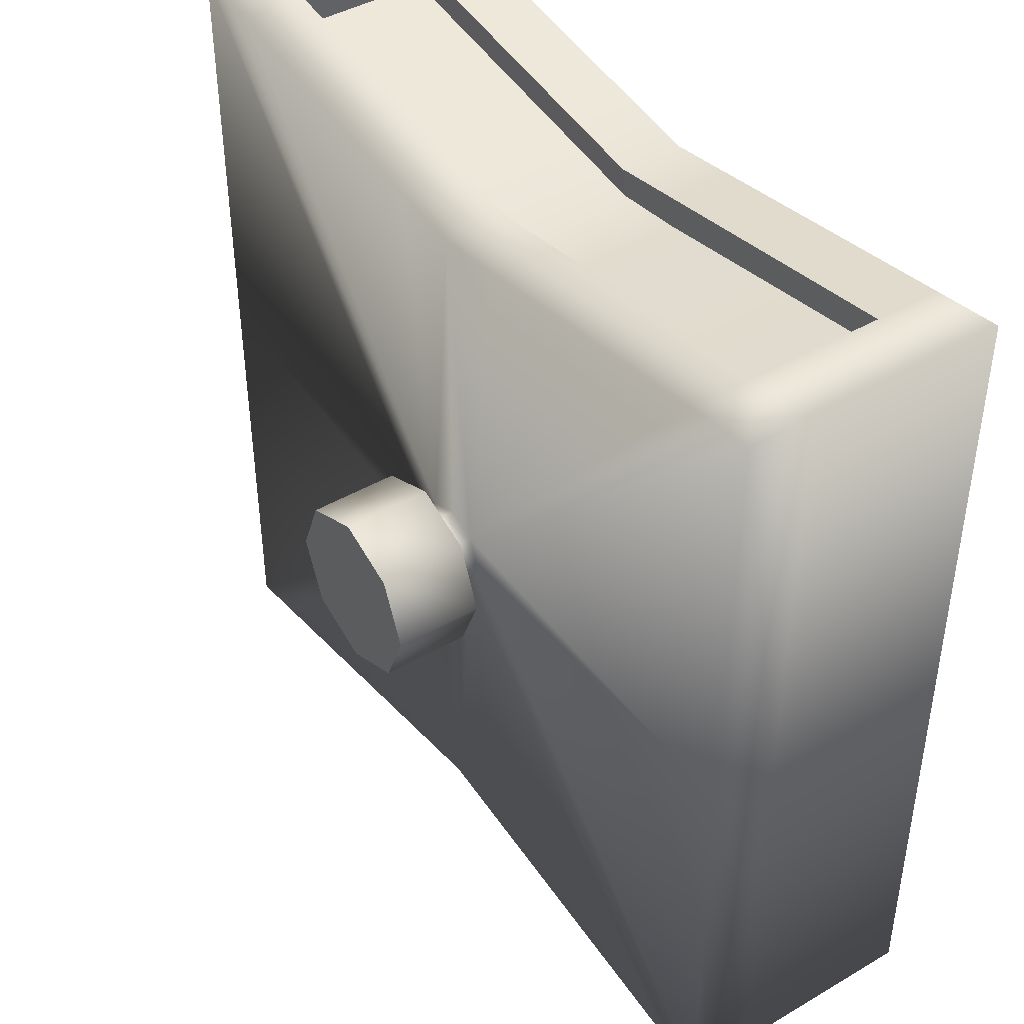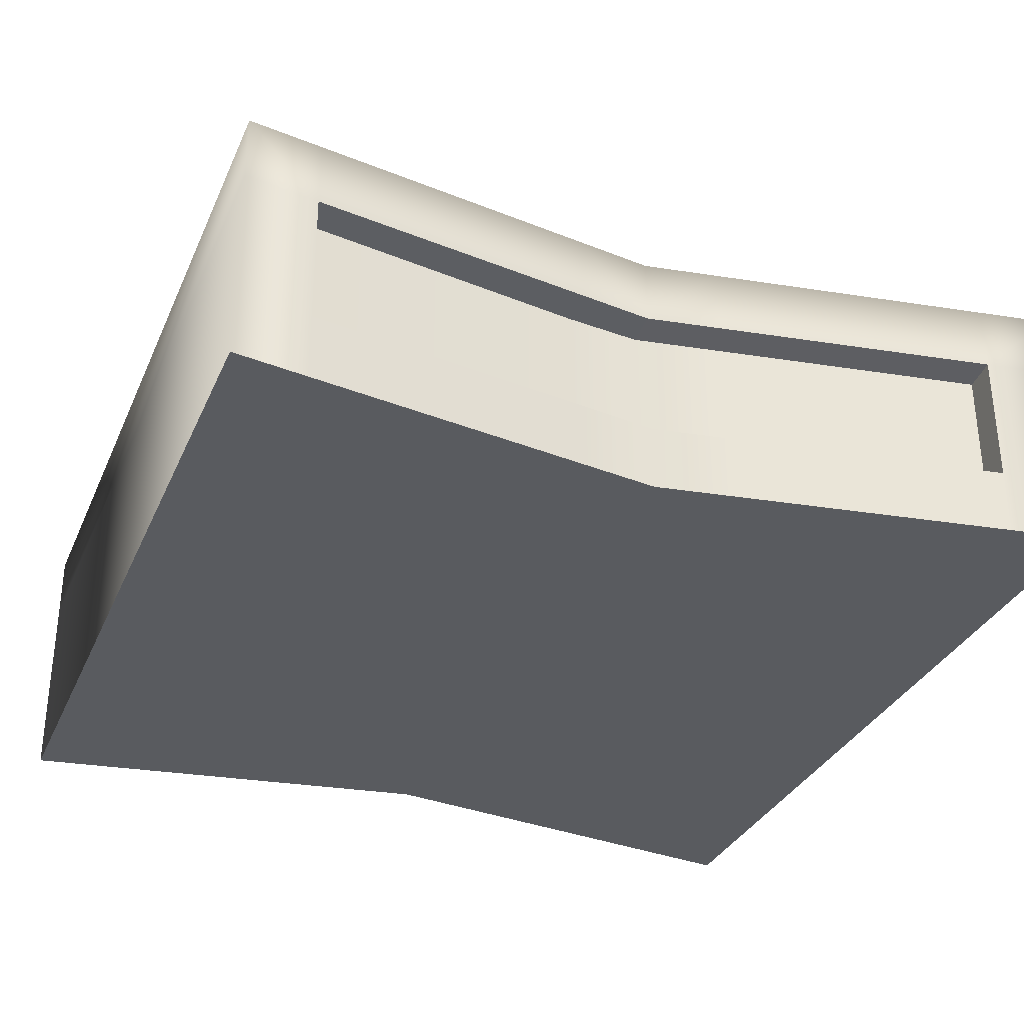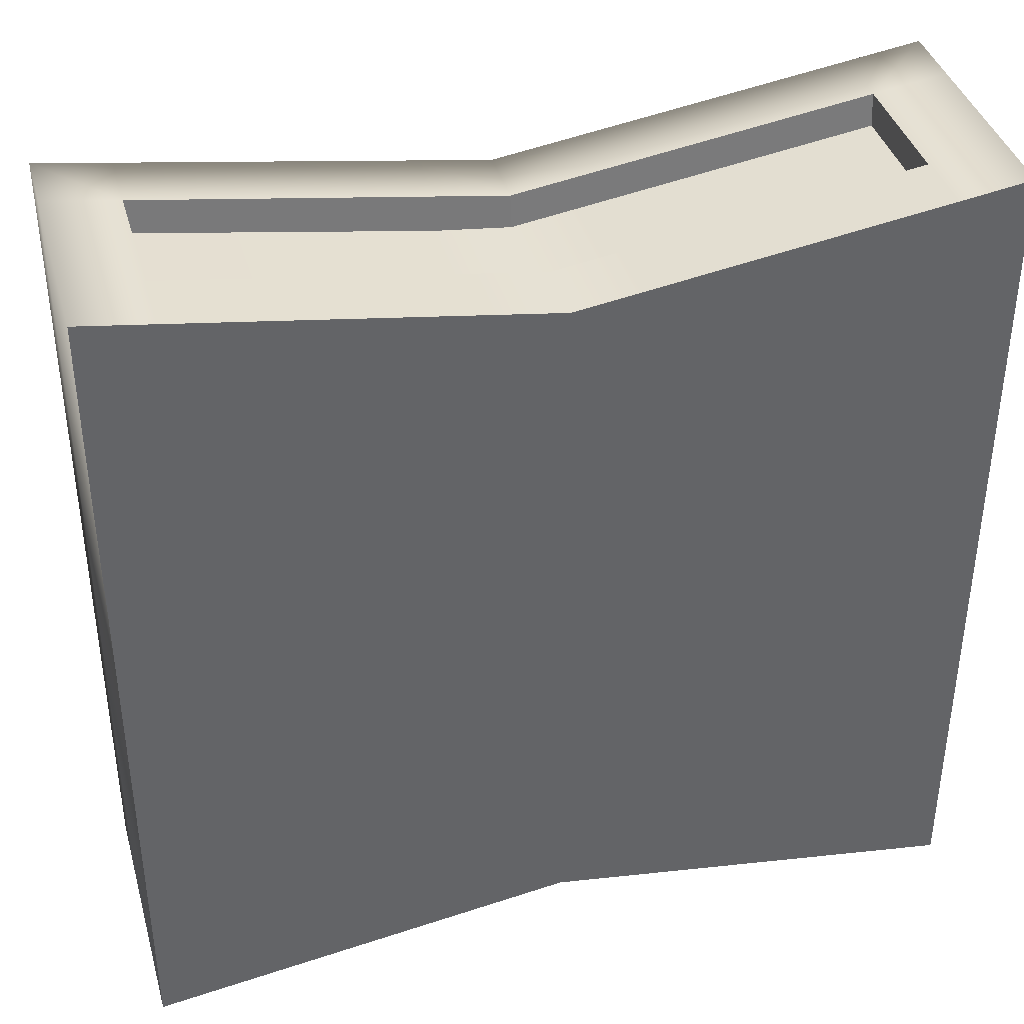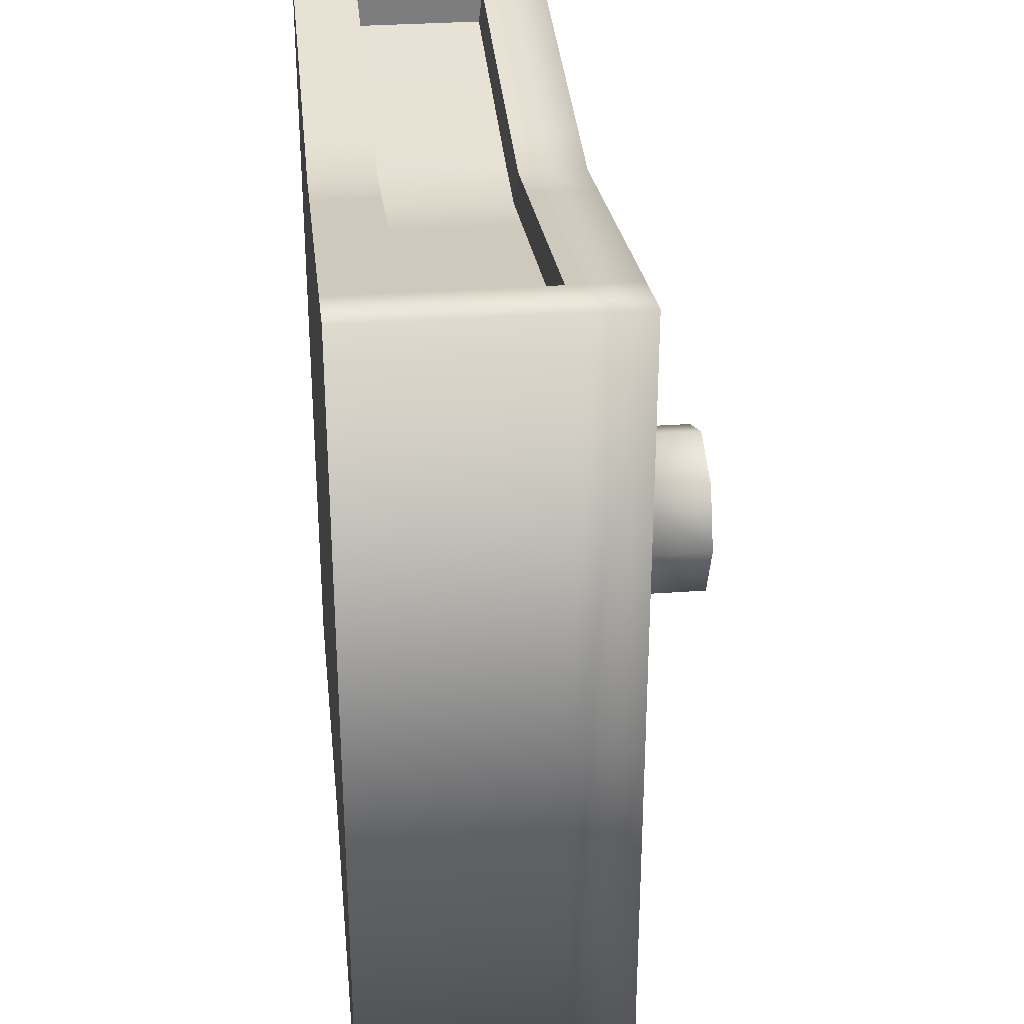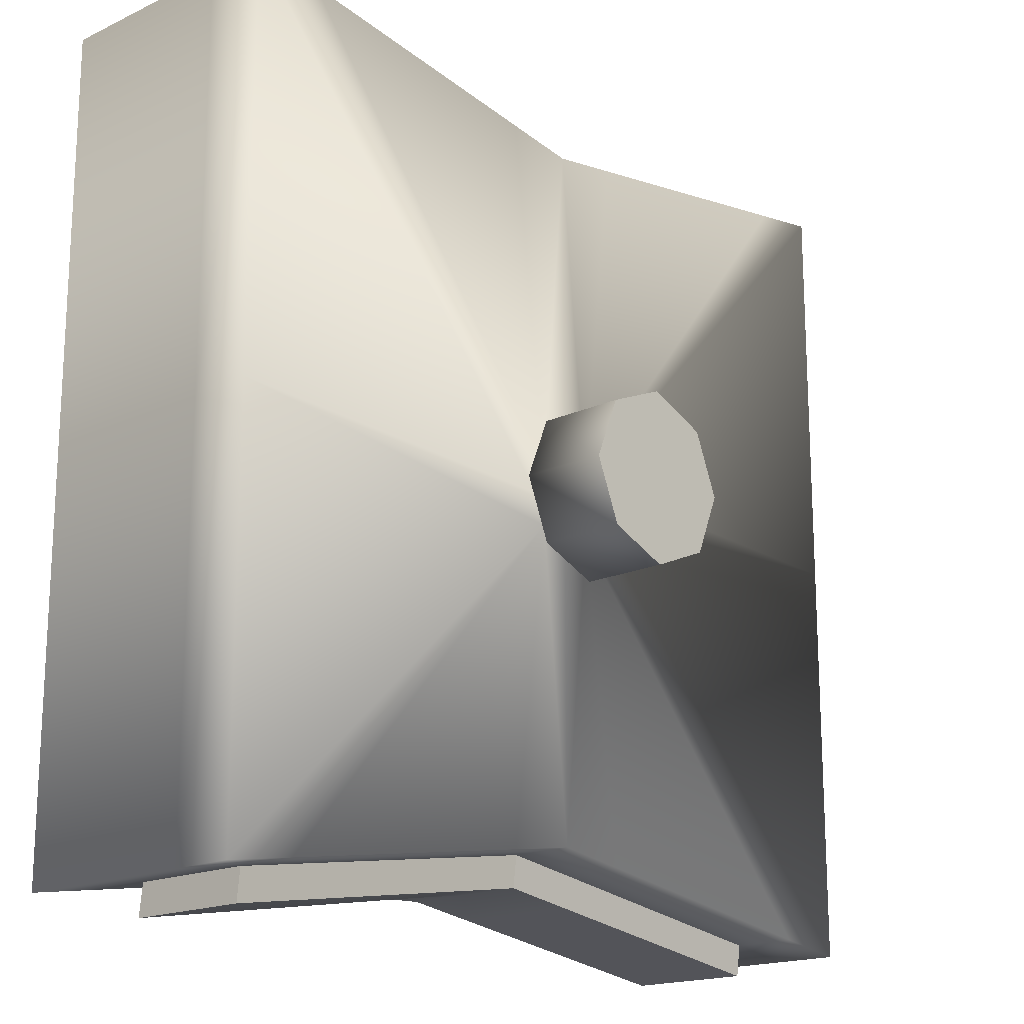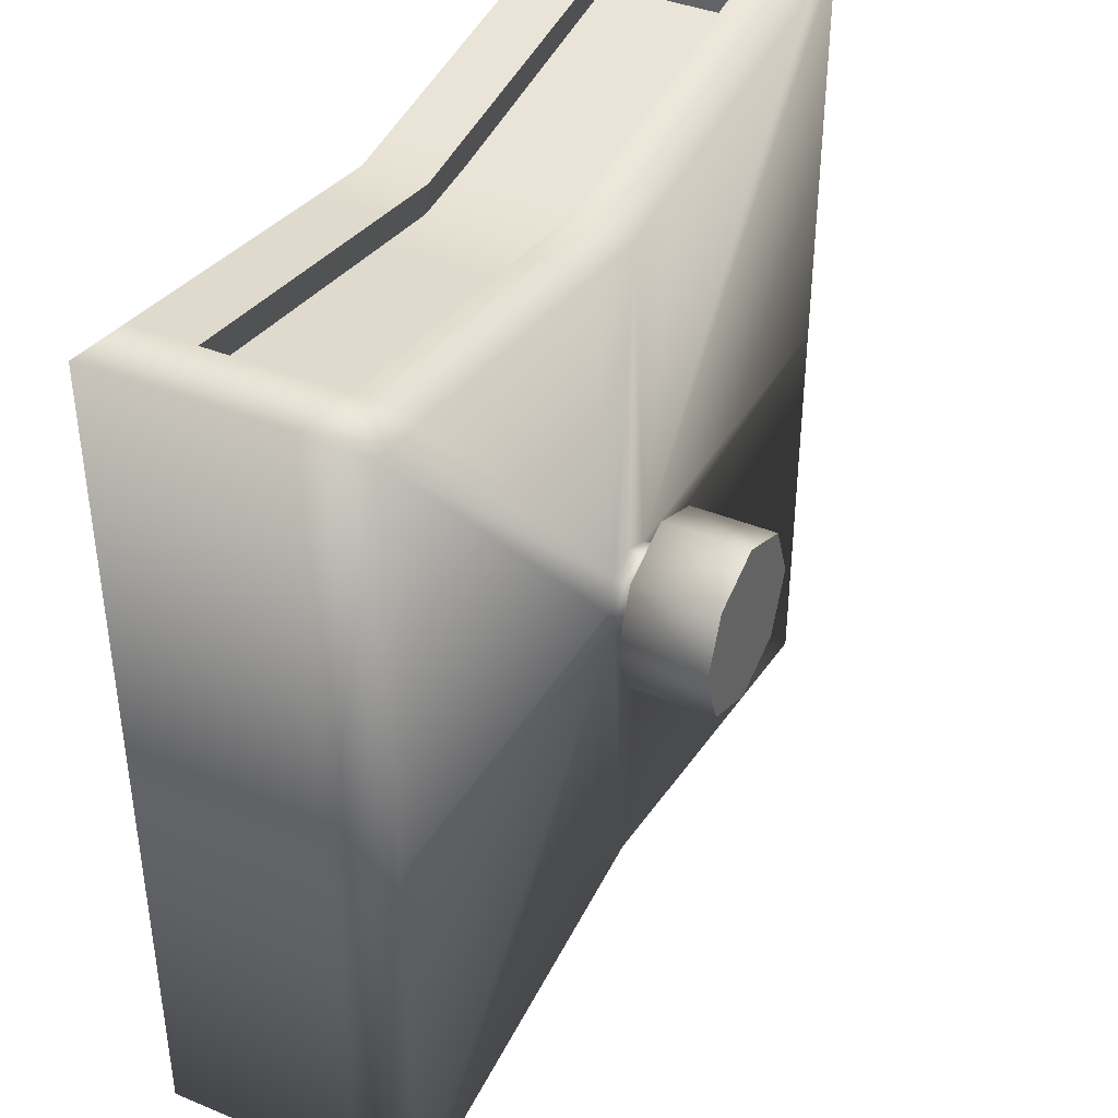
<metadata>
{"format":"obj","ext":"obj","renderer":"f3d","projection":"perspective","resolution":1024,"background":"white","views":[{"elev":43.2,"azim":-124.7,"up":"+Z"},{"elev":-32.3,"azim":-21.0,"up":"+Y"},{"elev":39.2,"azim":-15.4,"up":"+Z"},{"elev":31.2,"azim":84.0,"up":"+Z"},{"elev":-17.6,"azim":132.5,"up":"+Z"},{"elev":39.9,"azim":116.9,"up":"+Z"}]}
</metadata>
<code>
v  132.7 -89.33 5
v  132.7 -89.33 -127.7
v  -0 -89.33 -107.7
v  -132.7 -89.33 -127.7
v  -132.7 -89.33 5
v  -132.7 -89.33 137.7
v  -0 -89.33 117.7
v  132.7 -89.33 137.7
v  132.7 -7.327 5
v  132.7 -7.327 -127.7
v  -0 -7.327 -107.7
v  -132.7 -7.327 -127.7
v  -132.7 -7.327 5
v  -132.7 -7.327 137.7
v  -0 -7.327 117.7
v  132.7 -7.327 137.7
v  13.74 -7.327 -0
v  9.714 -7.327 -9.714
v  -0 -7.327 -13.74
v  -9.714 -7.327 -9.714
v  -13.74 -7.327 0
v  -9.714 -7.327 9.714
v  0 -7.327 13.74
v  9.714 -7.327 9.714
v  13.74 2.464 -0
v  9.714 2.464 -9.714
v  -0 2.464 -13.74
v  -9.714 2.464 -9.714
v  -13.74 2.464 0
v  -9.714 2.464 9.714
v  0 2.464 13.74
v  9.714 2.464 9.714
v  27.47 2.464 -0
v  19.43 2.464 -19.43
v  -0 2.464 -27.47
v  -19.43 2.464 -19.43
v  -27.47 2.464 0
v  -19.43 2.464 19.43
v  0 2.464 27.47
v  19.43 2.464 19.43
v  27.47 30.09 -0
v  19.43 30.09 -19.43
v  -0 30.09 -27.47
v  -19.43 30.09 -19.43
v  -27.47 30.09 0
v  -19.43 30.09 19.43
v  0 30.09 27.47
v  19.43 30.09 19.43
v  132.7 -68.83 -127.7
v  132.7 -48.33 -127.7
v  132.7 -27.83 -127.7
v  132.7 -27.83 5
v  132.7 -48.33 5
v  132.7 -68.83 5
v  -0 -68.83 -107.7
v  -0 -49.54 -117.6
v  -0 -27.83 -107.7
v  -132.7 -68.83 -127.7
v  -132.7 -48.33 -127.7
v  -132.7 -27.83 -127.7
v  -132.7 -68.83 5
v  -132.7 -48.33 5
v  -132.7 -27.83 5
v  -132.7 -68.83 137.7
v  -132.7 -48.33 137.7
v  -132.7 -27.83 137.7
v  -0 -68.83 117.7
v  -0 -49.54 107.7
v  -0 -27.83 117.7
v  132.7 -68.83 137.7
v  132.7 -48.33 137.7
v  132.7 -27.83 137.7
v  110 -89.33 -124.2
v  22.64 -89.33 -111.1
v  22.64 -7.327 -111.1
v  110 -7.327 -124.2
v  -22.64 -89.33 -111.1
v  -110 -89.33 -124.2
v  -110 -7.327 -124.2
v  -22.64 -7.327 -111.1
v  -110 -89.33 134.2
v  -22.64 -89.33 121.1
v  -22.64 -7.327 121.1
v  -110 -7.327 134.2
v  22.64 -89.33 121.1
v  110 -89.33 134.2
v  110 -7.327 134.2
v  22.64 -7.327 121.1
v  22.64 -27.83 -111.1
v  110 -27.83 -124.2
v  22.64 -49.54 -121
v  110 -48.33 -124.2
v  110 -68.83 -124.2
v  22.64 -68.83 -111.1
v  -110 -27.83 -124.2
v  -22.64 -27.83 -111.1
v  -110 -48.33 -124.2
v  -22.64 -49.54 -121
v  -22.64 -68.83 -111.1
v  -110 -68.83 -124.2
v  -22.64 -27.83 121.1
v  -110 -27.83 134.2
v  -22.64 -49.54 110.3
v  -110 -48.33 134.2
v  -110 -68.83 134.2
v  -22.64 -68.83 121.1
v  110 -27.83 134.2
v  22.64 -27.83 121.1
v  110 -48.33 134.2
v  22.64 -49.54 111.1
v  22.64 -68.83 121.1
v  110 -68.83 134.2
v  -0 -29.04 -117.6
v  22.64 -29.04 -121
v  110 -29.04 -134.2
v  110 -49.54 -134.2
v  110 -70.04 -134.2
v  22.64 -70.04 -118.5
v  -0 -70.04 -117.6
v  -22.64 -70.04 -121
v  -110 -70.04 -134.2
v  -110 -49.54 -134.2
v  -110 -29.04 -134.2
v  -22.64 -29.04 -121
v  -0 -29.04 107.7
v  -22.64 -29.04 110.3
v  -110 -29.04 124.3
v  -110 -49.54 124.3
v  -110 -70.04 124.3
v  -22.64 -70.04 110.3
v  -0 -70.04 107.7
v  22.64 -70.04 111.1
v  110 -70.04 124.3
v  110 -49.54 124.3
v  110 -29.04 124.3
v  22.64 -29.04 111.1
v  -0 30.09 -0
v  -110 -89.33 5
v  110 -89.33 5
v  -22.64 -89.33 5
v  -0 -89.33 5
v  22.64 -89.33 5
g Cylinder001
f 49 50 53 54
f 91 116 117 118
f 98 120 121 122
f 62 59 58 61
f 65 62 61 64
f 128 129 130 103
f 134 110 132 133
f 54 53 71 70
f 9 10 18 17
f 18 10 76 75
f 11 80 20 19
f 12 13 21 20
f 13 14 22 21
f 15 23 22 83
f 15 88 24 23
f 16 9 17 24
f 17 18 26 25
f 18 19 27 26
f 19 20 28 27
f 20 21 29 28
f 21 22 30 29
f 22 23 31 30
f 23 24 32 31
f 24 17 25 32
f 25 26 34 33
f 26 27 35 34
f 27 28 36 35
f 28 29 37 36
f 29 30 38 37
f 30 31 39 38
f 31 32 40 39
f 32 25 33 40
f 33 34 42 41
f 34 35 43 42
f 35 36 44 43
f 36 37 45 44
f 37 38 46 45
f 38 39 47 46
f 39 40 48 47
f 40 33 41 48
f 46 47 137 45
f 51 10 9 52
f 50 51 52 53
f 54 1 2 49
f 75 76 90 89
f 114 115 116 91
f 73 74 94 93
f 80 96 95 79
f 124 98 122 123
f 78 100 99 77
f 13 12 60 63
f 63 60 59 62
f 4 5 61 58
f 14 13 63 66
f 66 63 62 65
f 5 6 64 61
f 84 102 101 83
f 127 128 103 126
f 82 106 105 81
f 87 88 108 107
f 135 136 110 134
f 85 86 112 111
f 52 9 16 72
f 53 52 72 71
f 70 8 1 54
f 92 50 49 93
f 118 119 56 91
f 56 119 120 98
f 58 59 97 100
f 65 64 105 104
f 131 68 103 130
f 110 68 131 132
f 112 70 71 109
f 5 4 78 138
f 1 8 86 139
f 76 10 51 90
f 89 57 11 75
f 90 51 50 92
f 91 56 113 114
f 74 3 55 94
f 93 49 2 73
f 11 57 96 80
f 60 12 79 95
f 113 56 98 124
f 59 60 95 97
f 4 58 100 78
f 55 3 77 99
f 14 66 102 84
f 69 15 83 101
f 66 65 104 102
f 68 125 126 103
f 7 67 106 82
f 64 6 81 105
f 88 15 69 108
f 107 72 16 87
f 136 125 68 110
f 109 71 72 107
f 86 8 70 112
f 111 67 7 85
f 57 89 114 113
f 89 90 115 114
f 90 92 116 115
f 92 93 117 116
f 93 94 118 117
f 94 55 119 118
f 55 99 120 119
f 99 100 121 120
f 100 97 122 121
f 97 95 123 122
f 95 96 124 123
f 96 57 113 124
f 69 101 126 125
f 101 102 127 126
f 102 104 128 127
f 104 105 129 128
f 105 106 130 129
f 106 67 131 130
f 67 111 132 131
f 111 112 133 132
f 112 109 134 133
f 109 107 135 134
f 107 108 136 135
f 108 69 125 136
f 82 81 138 140
f 140 77 3 141
f 74 73 139 142
f 3 74 142 141
f 20 80 79 12
f 11 19 18 75
f 24 88 87 16
f 84 83 22 14
f 48 41 137 47
f 42 43 137 41
f 137 43 44 45
f 73 2 1 139
f 81 6 5 138
f 138 78 77 140
f 7 82 140 141
f 142 85 7 141
f 139 86 85 142

</code>
